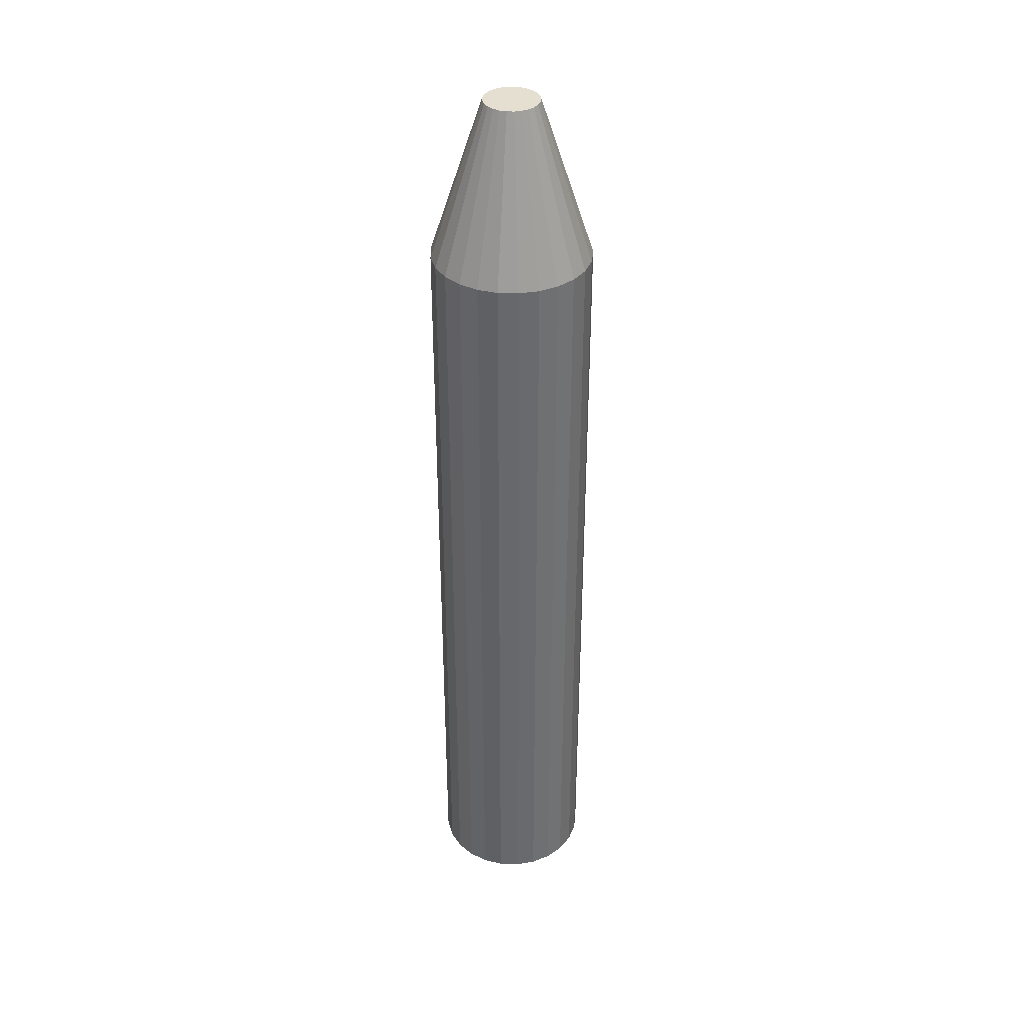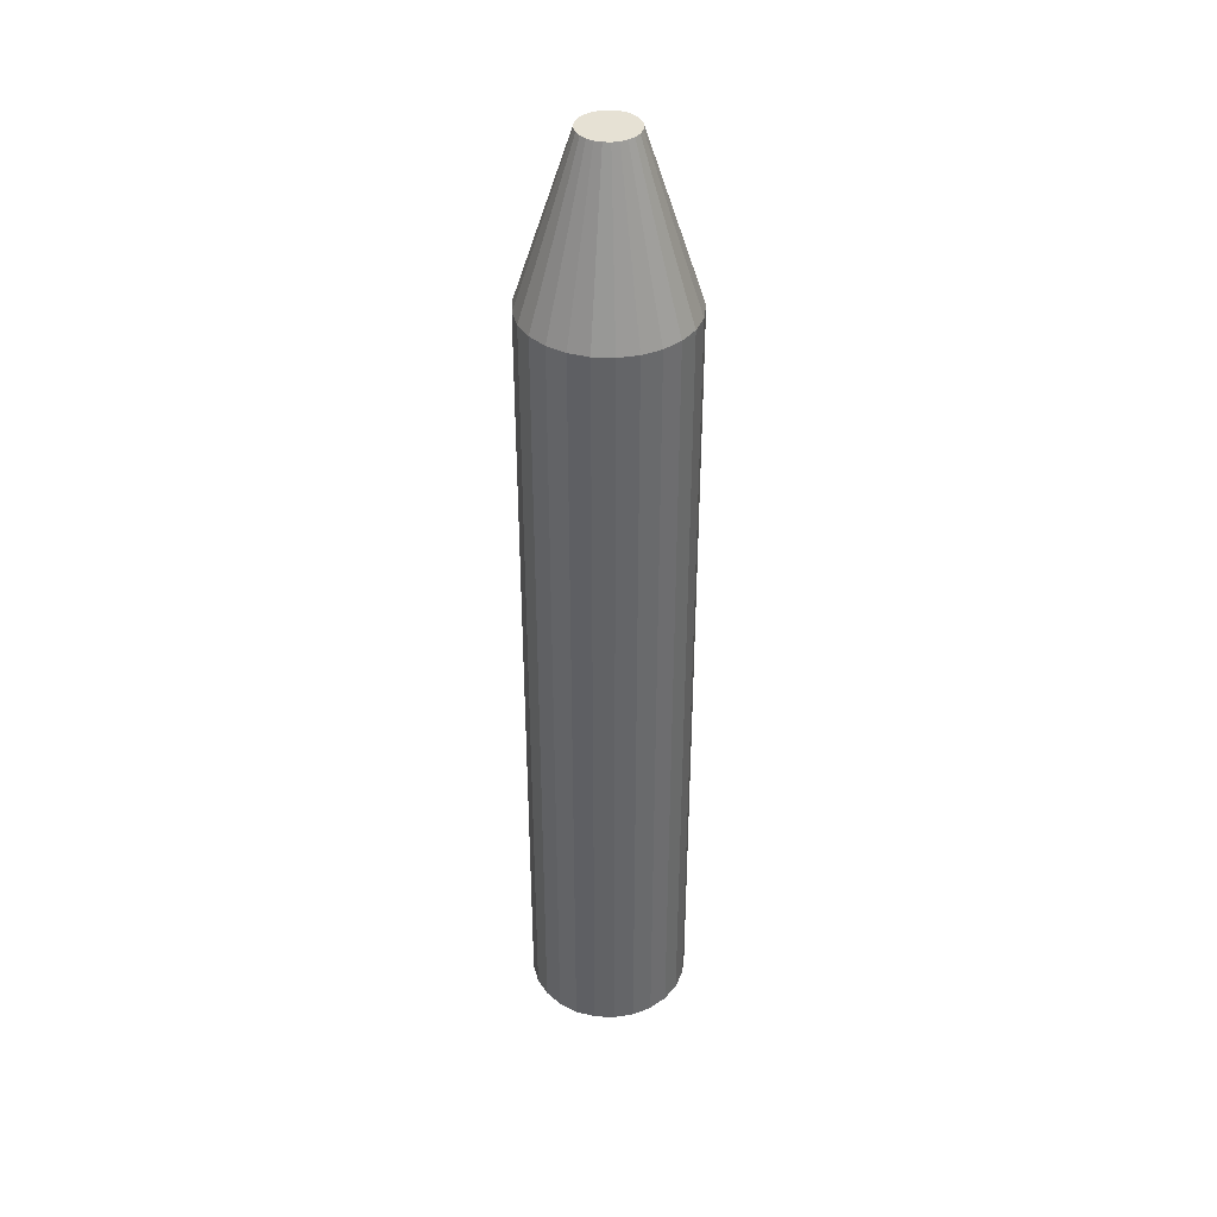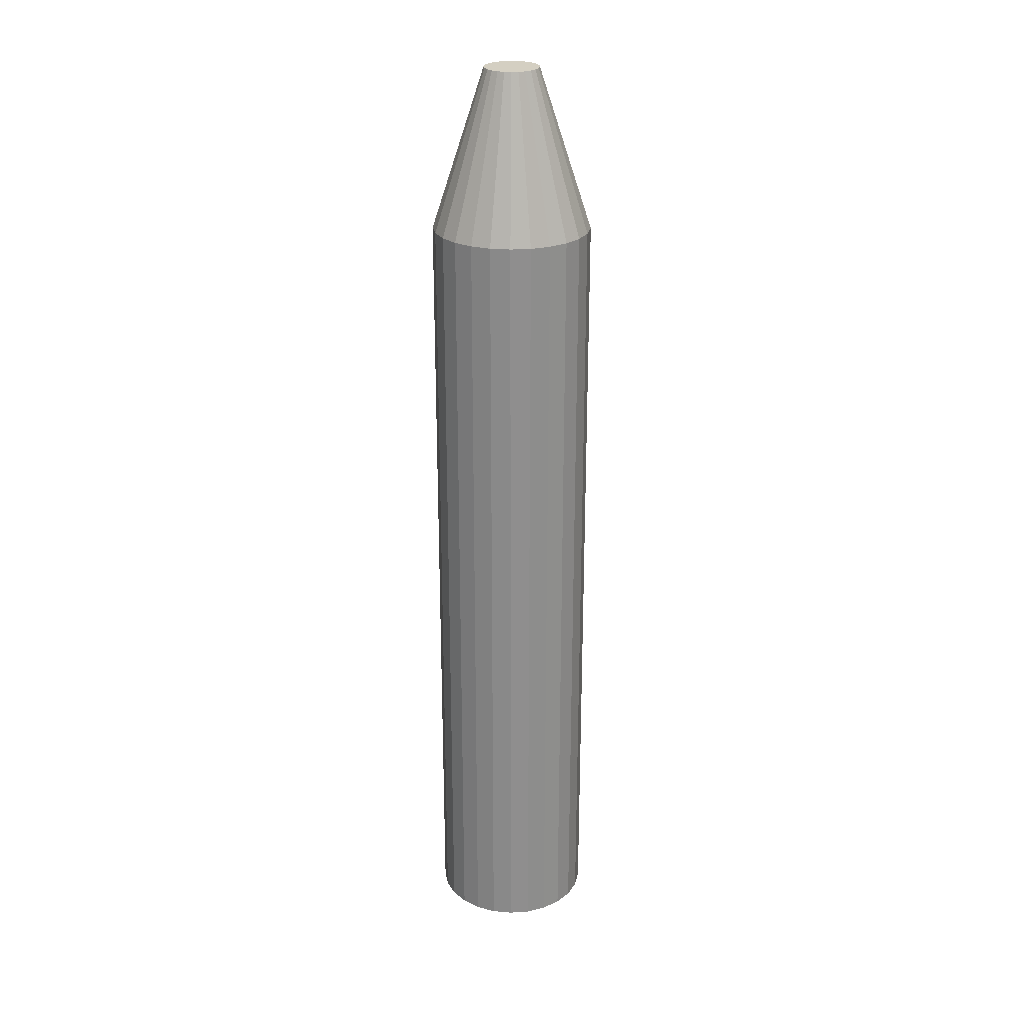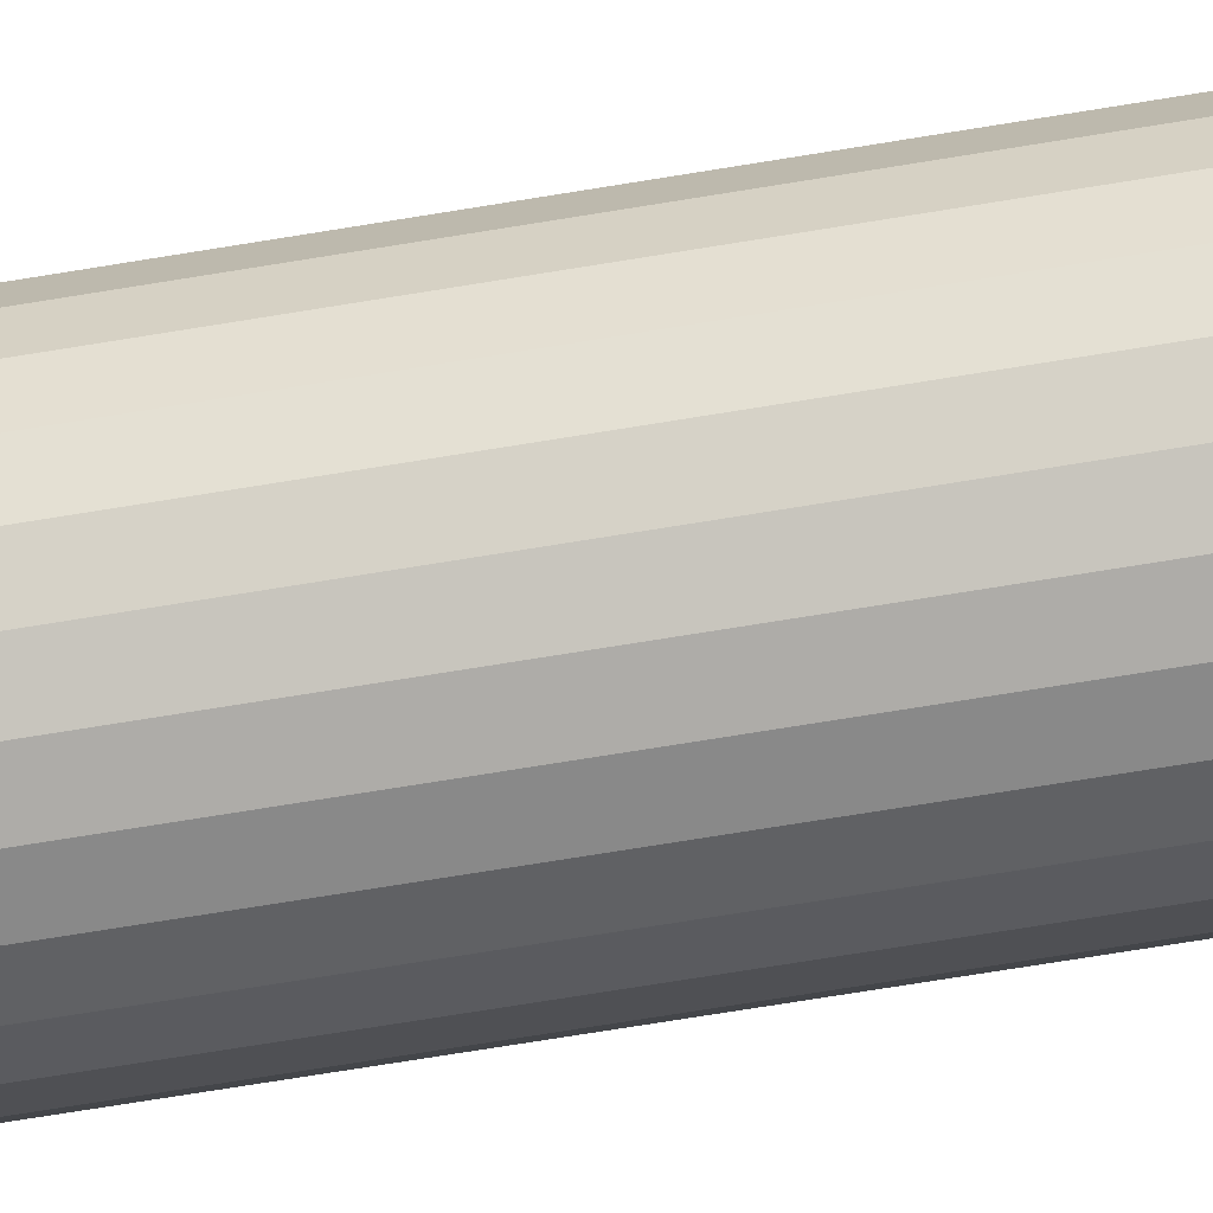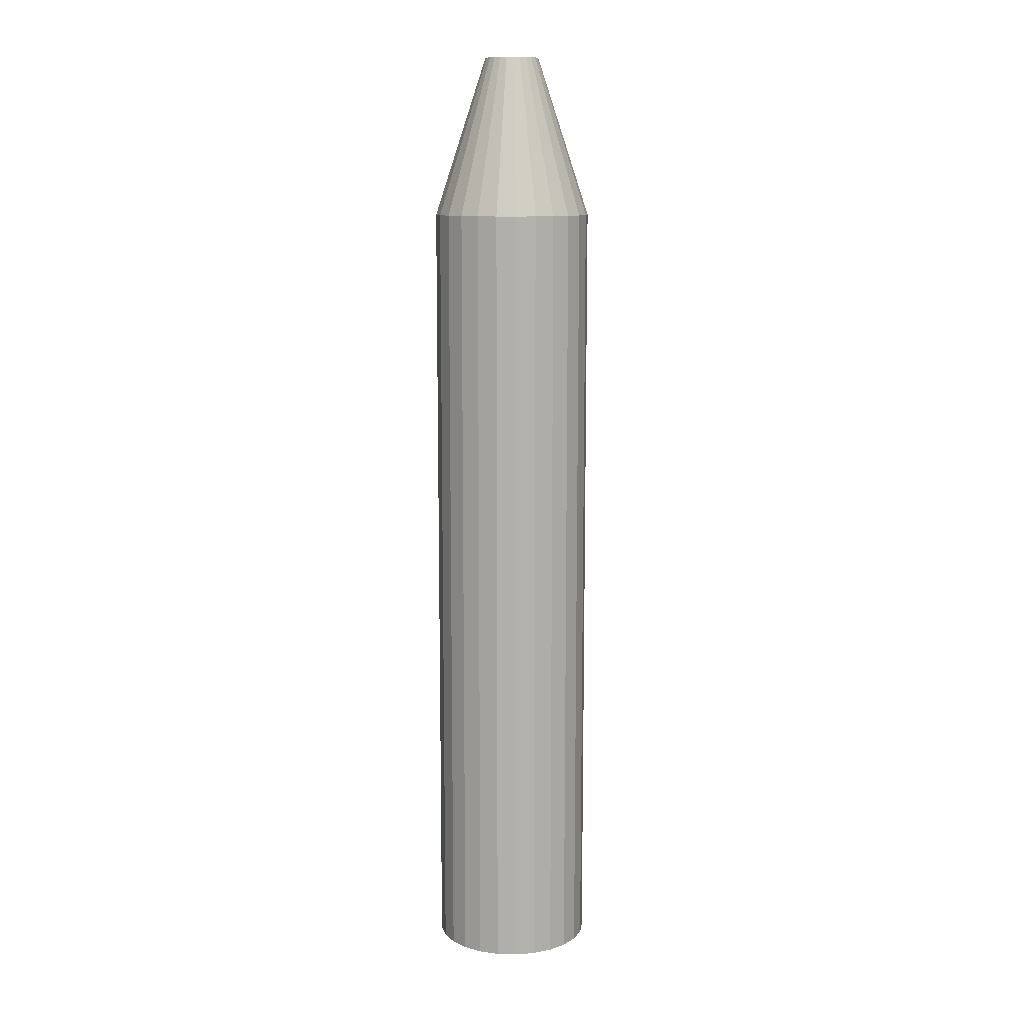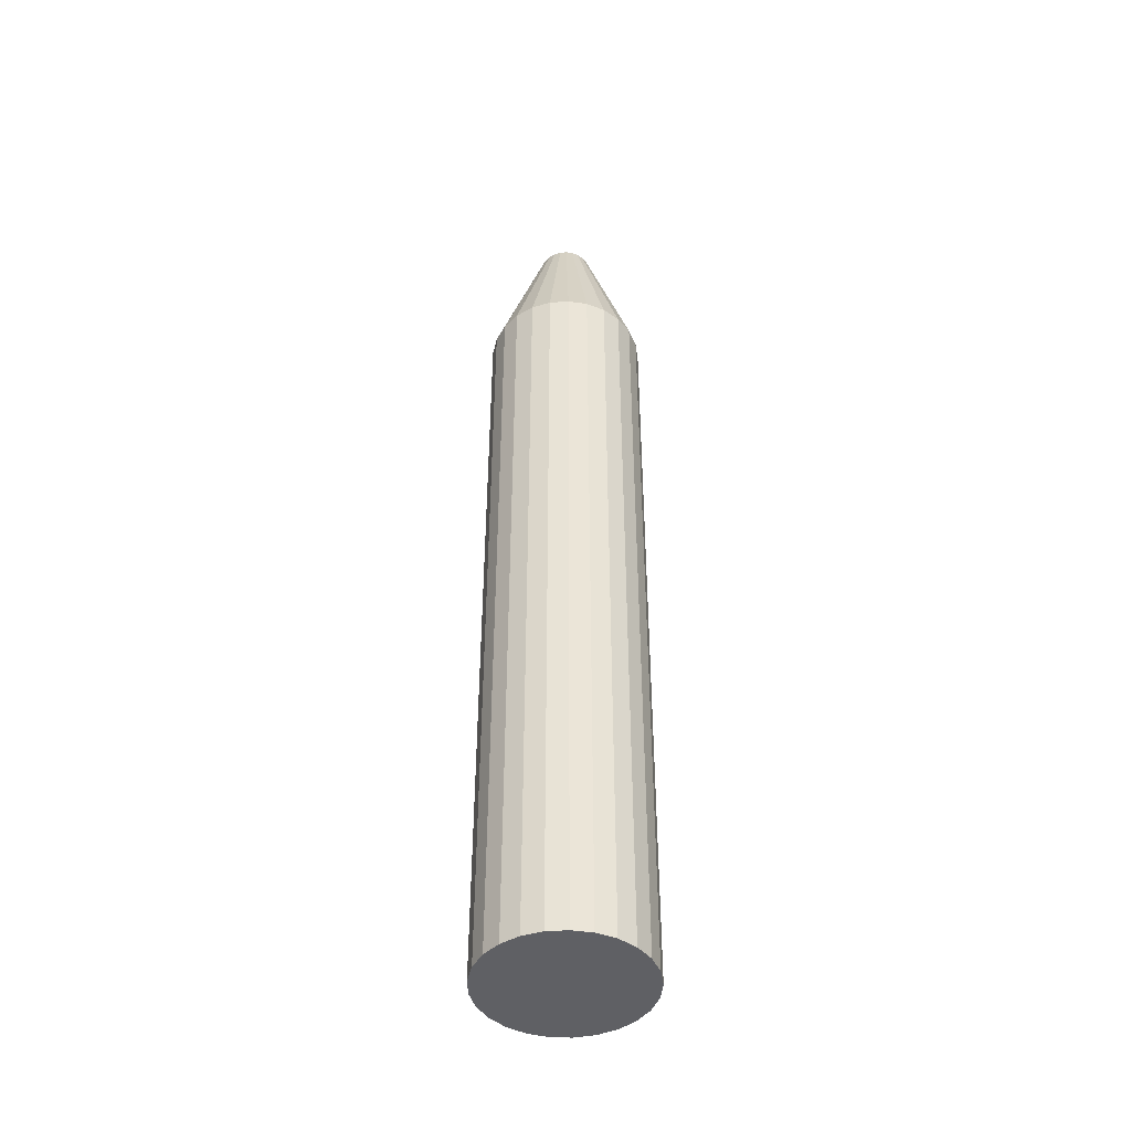
<metadata>
{"format":"obj","ext":"obj","renderer":"f3d","projection":"perspective","resolution":1024,"background":"white","views":[{"elev":37.3,"azim":-1.2,"up":"+Y"},{"elev":39.1,"azim":129.2,"up":"+Y"},{"elev":25.4,"azim":33.3,"up":"+Y"},{"elev":-66.6,"azim":99.6,"up":"+Z"},{"elev":11.1,"azim":43.6,"up":"+Y"},{"elev":-44.6,"azim":29.9,"up":"+Y"}]}
</metadata>
<code>
g default
v 0.1 1.03 0
v 0.09686 1.03 -0.02487
v 0.08763 1.03 -0.04818
v 0.0729 1.03 -0.06846
v 0.05358 1.03 -0.08443
v 0.0309 1.03 -0.09511
v 0.006279 1.03 -0.0998
v -0.01874 1.03 -0.09823
v -0.04258 1.03 -0.09048
v -0.06374 1.03 -0.07705
v -0.0809 1.03 -0.05878
v -0.09298 1.03 -0.03681
v -0.09921 1.03 -0.01253
v -0.09921 1.03 0.01253
v -0.09298 1.03 0.03681
v -0.0809 1.03 0.05878
v -0.06374 1.03 0.07705
v -0.04258 1.03 0.09048
v -0.01874 1.03 0.09823
v 0.006279 1.03 0.0998
v 0.0309 1.03 0.09511
v 0.05358 1.03 0.08443
v 0.0729 1.03 0.06846
v 0.08763 1.03 0.04818
v 0.09686 1.03 0.02487
v 0.1 0.03 0
v 0.09686 0.03 -0.02487
v 0.08763 0.03 -0.04818
v 0.0729 0.03 -0.06846
v 0.05358 0.03 -0.08443
v 0.0309 0.03 -0.09511
v 0.006279 0.03 -0.0998
v -0.01874 0.03 -0.09823
v -0.04258 0.03 -0.09048
v -0.06374 0.03 -0.07705
v -0.0809 0.03 -0.05878
v -0.09298 0.03 -0.03681
v -0.09921 0.03 -0.01253
v -0.09921 0.03 0.01253
v -0.09298 0.03 0.03681
v -0.0809 0.03 0.05878
v -0.06374 0.03 0.07705
v -0.04258 0.03 0.09048
v -0.01874 0.03 0.09823
v 0.006279 0.03 0.0998
v 0.0309 0.03 0.09511
v 0.05358 0.03 0.08443
v 0.0729 0.03 0.06846
v 0.08763 0.03 0.04818
v 0.09686 0.03 0.02487
v 0.0334 1.23 0.008576
v 0.03022 1.23 0.01661
v 0.02514 1.23 0.02361
v 0.01848 1.23 0.02911
v 0.01066 1.23 0.0328
v 0.002165 1.23 0.03442
v -0.006462 1.23 0.03387
v -0.01468 1.23 0.0312
v -0.02198 1.23 0.02657
v -0.0279 1.23 0.02027
v -0.03206 1.23 0.01269
v -0.03421 1.23 0.004322
v -0.03421 1.23 -0.004322
v -0.03206 1.23 -0.01269
v -0.0279 1.23 -0.02027
v -0.02198 1.23 -0.02657
v -0.01468 1.23 -0.0312
v -0.006462 1.23 -0.03387
v 0.002165 1.23 -0.03442
v 0.01066 1.23 -0.0328
v 0.01848 1.23 -0.02911
v 0.02514 1.23 -0.02361
v 0.03022 1.23 -0.01661
v 0.0334 1.23 -0.008576
v 0.03448 1.23 0
g crayon:Mesh
f 26 50 49 48 47 46 45 44 43 42 41 40 39 38 37 36 35 34 33 32 31 30 29 28 27
f 1 26 27 2
f 2 27 28 3
f 3 28 29 4
f 4 29 30 5
f 5 30 31 6
f 6 31 32 7
f 7 32 33 8
f 8 33 34 9
f 9 34 35 10
f 10 35 36 11
f 11 36 37 12
f 12 37 38 13
f 13 38 39 14
f 14 39 40 15
f 15 40 41 16
f 16 41 42 17
f 17 42 43 18
f 18 43 44 19
f 19 44 45 20
f 20 45 46 21
f 21 46 47 22
f 22 47 48 23
f 23 48 49 24
f 24 49 50 25
f 25 50 26 1
f 51 75 74 73 72 71 70 69 68 67 66 65 64 63 62 61 60 59 58 57 56 55 54 53 52
f 25 51 52 24
f 24 52 53 23
f 23 53 54 22
f 22 54 55 21
f 21 55 56 20
f 20 56 57 19
f 19 57 58 18
f 18 58 59 17
f 17 59 60 16
f 16 60 61 15
f 15 61 62 14
f 14 62 63 13
f 13 63 64 12
f 12 64 65 11
f 11 65 66 10
f 10 66 67 9
f 9 67 68 8
f 8 68 69 7
f 7 69 70 6
f 6 70 71 5
f 5 71 72 4
f 4 72 73 3
f 3 73 74 2
f 2 74 75 1
f 1 75 51 25

</code>
